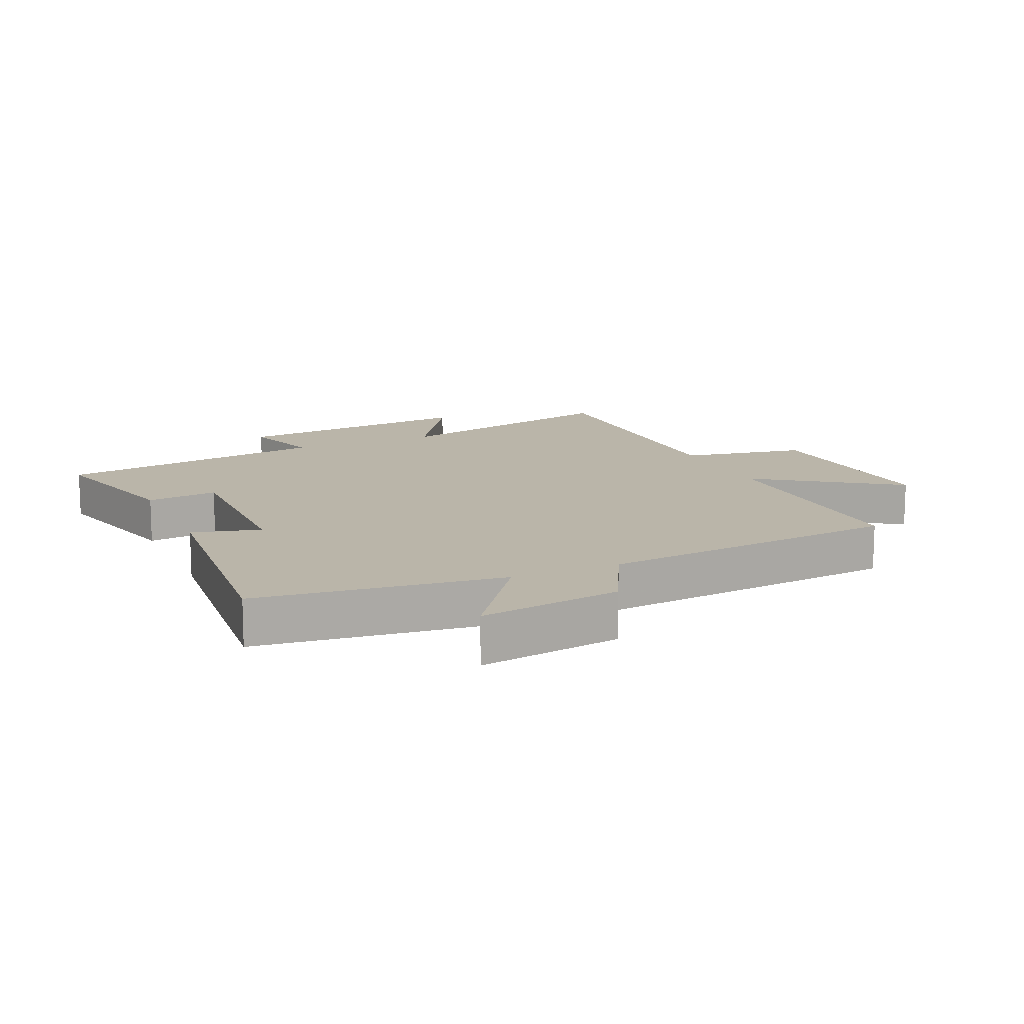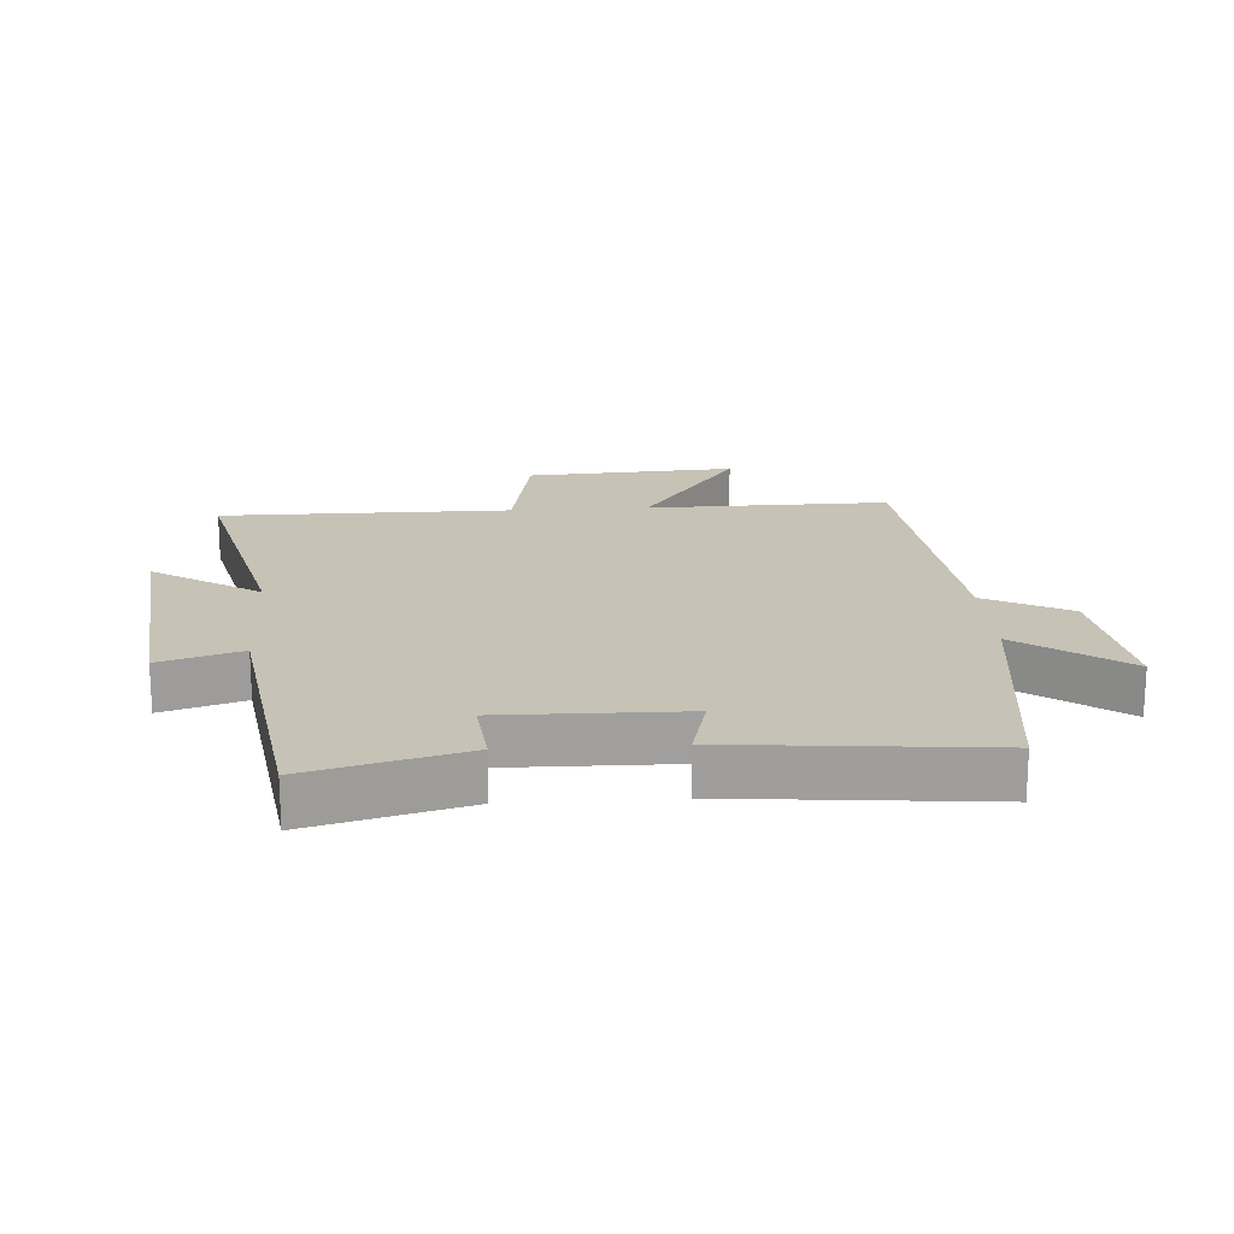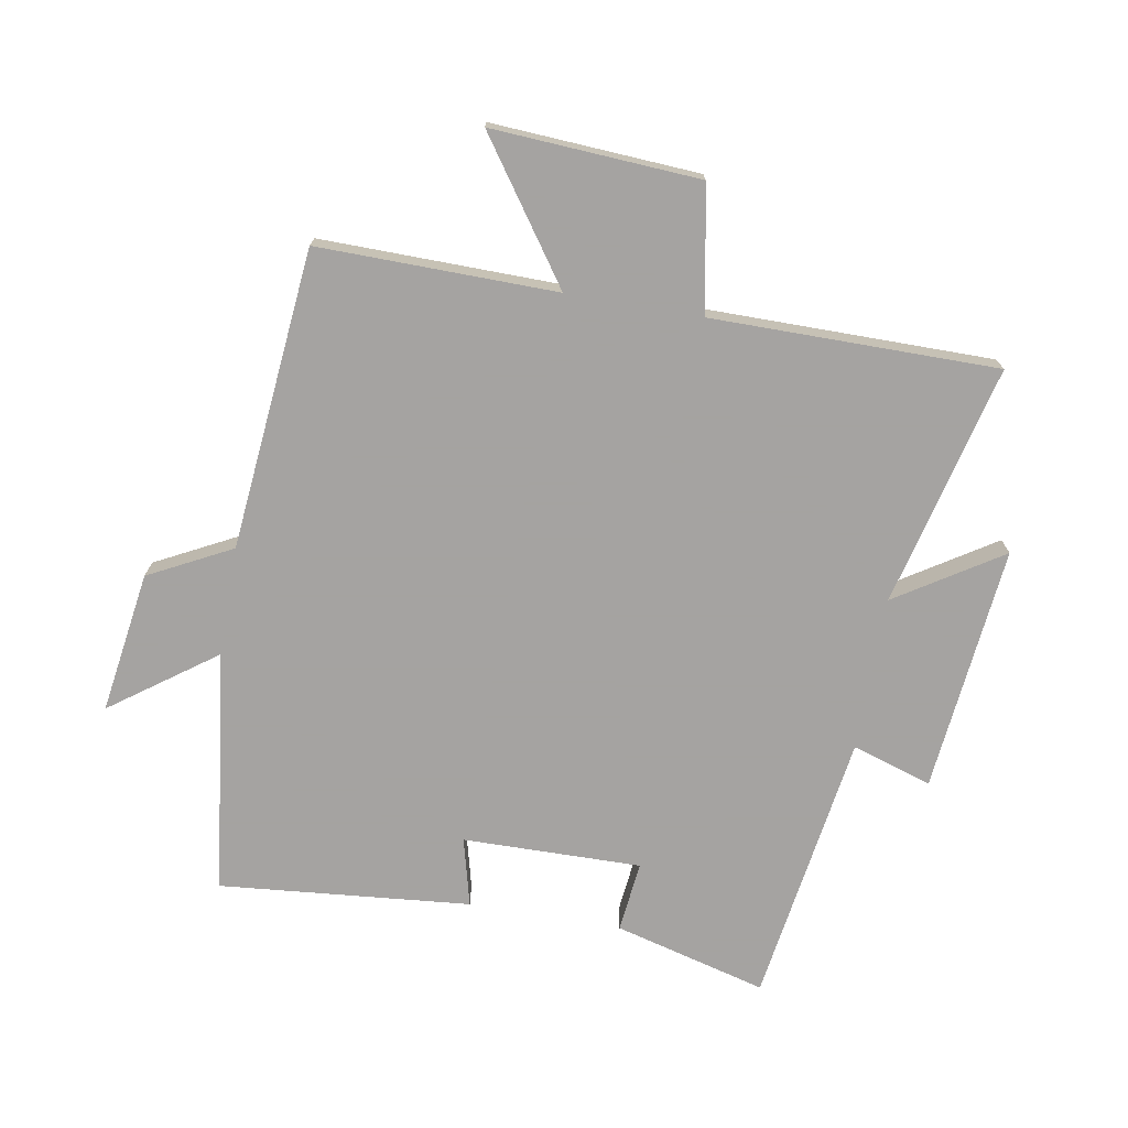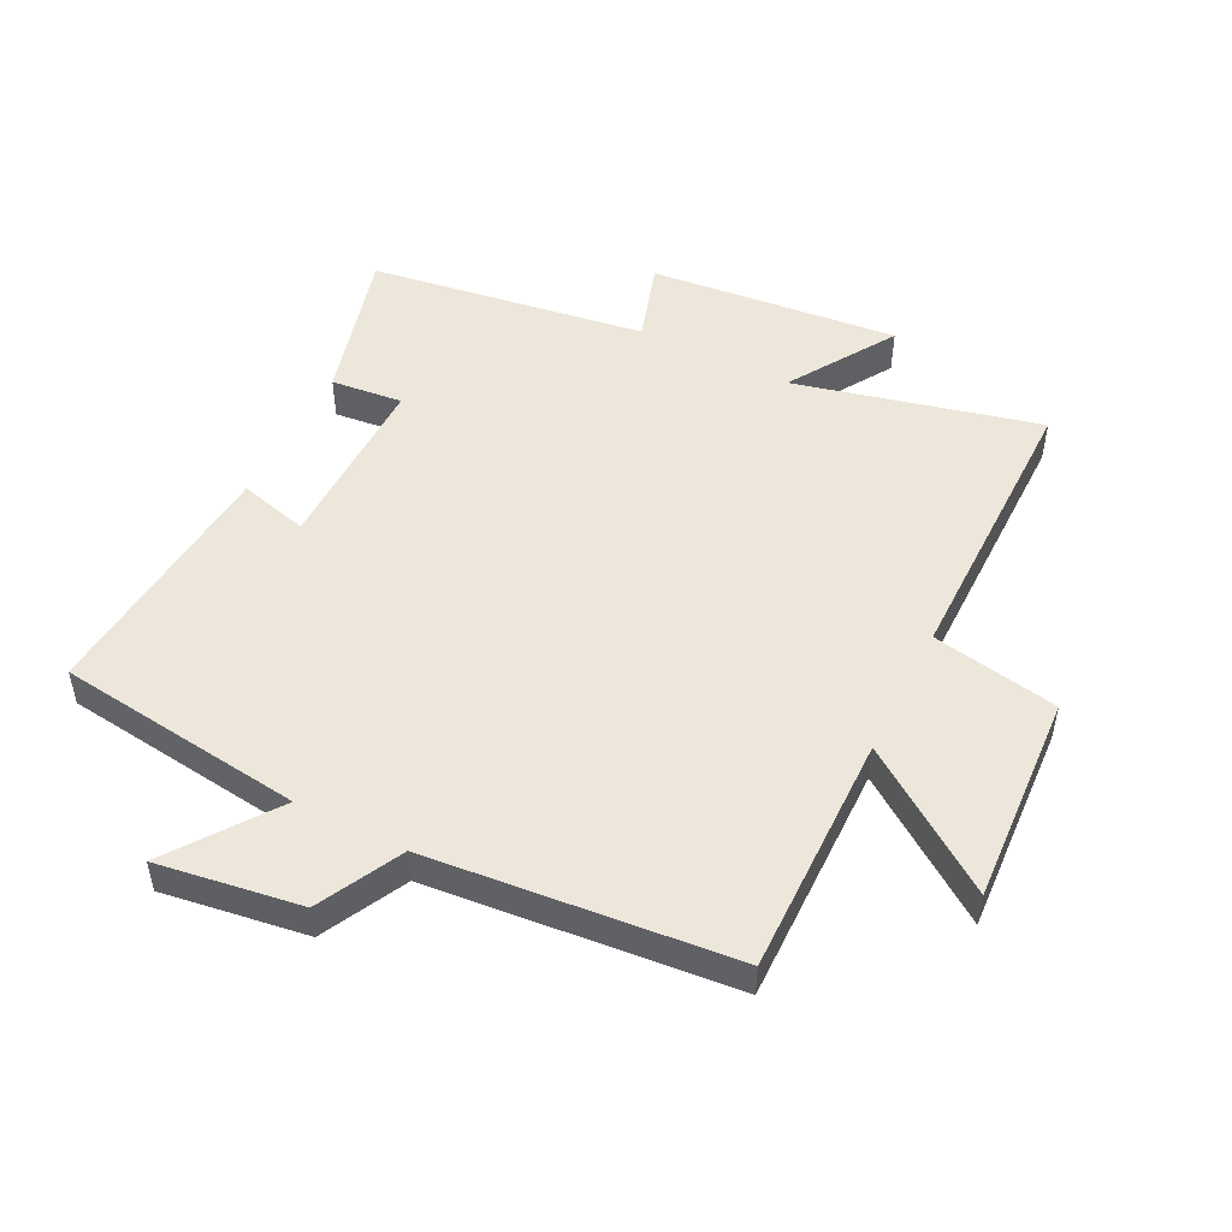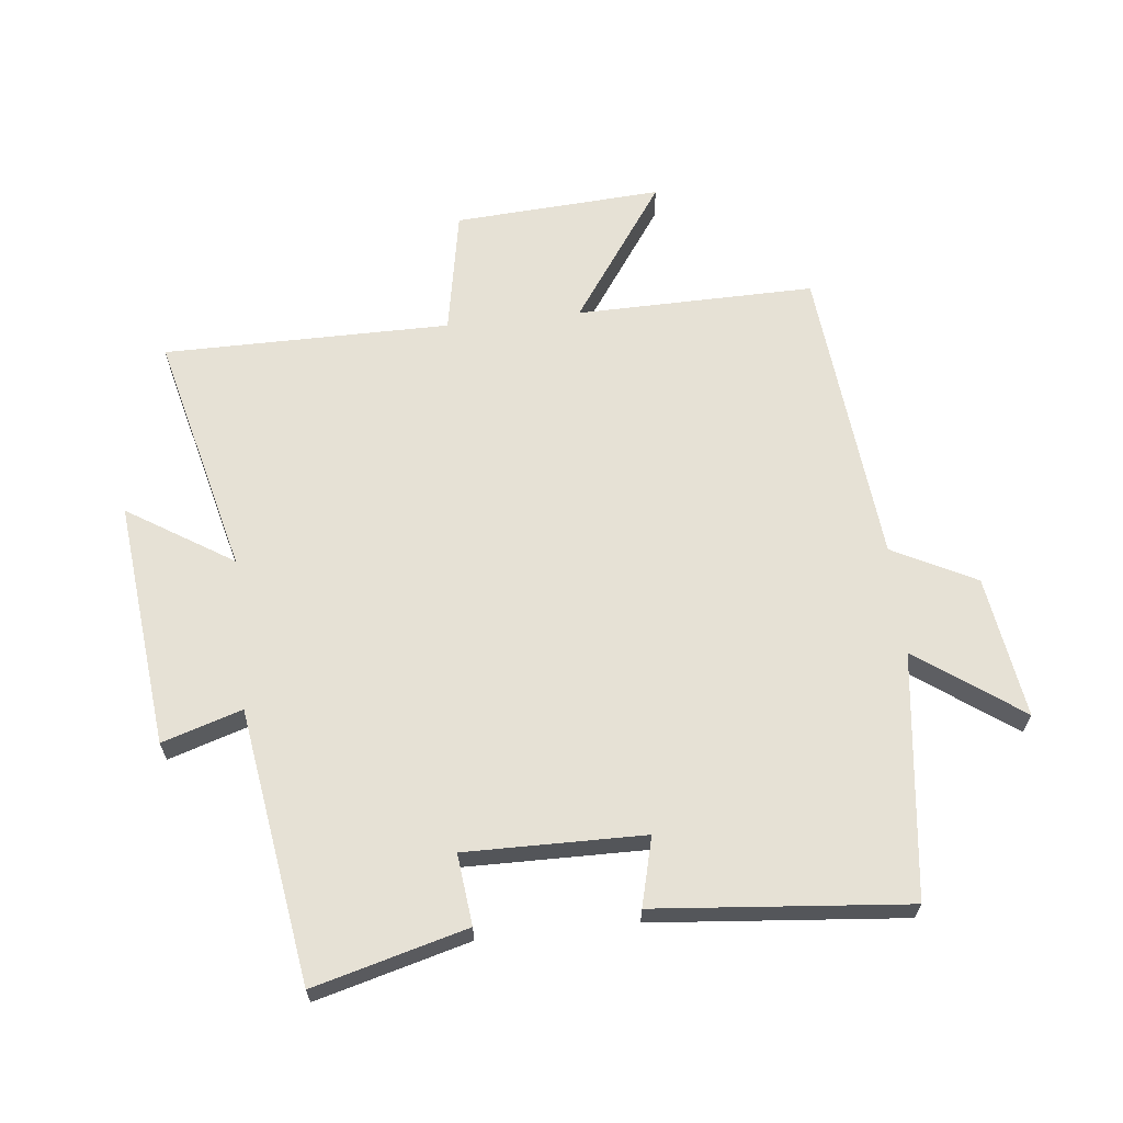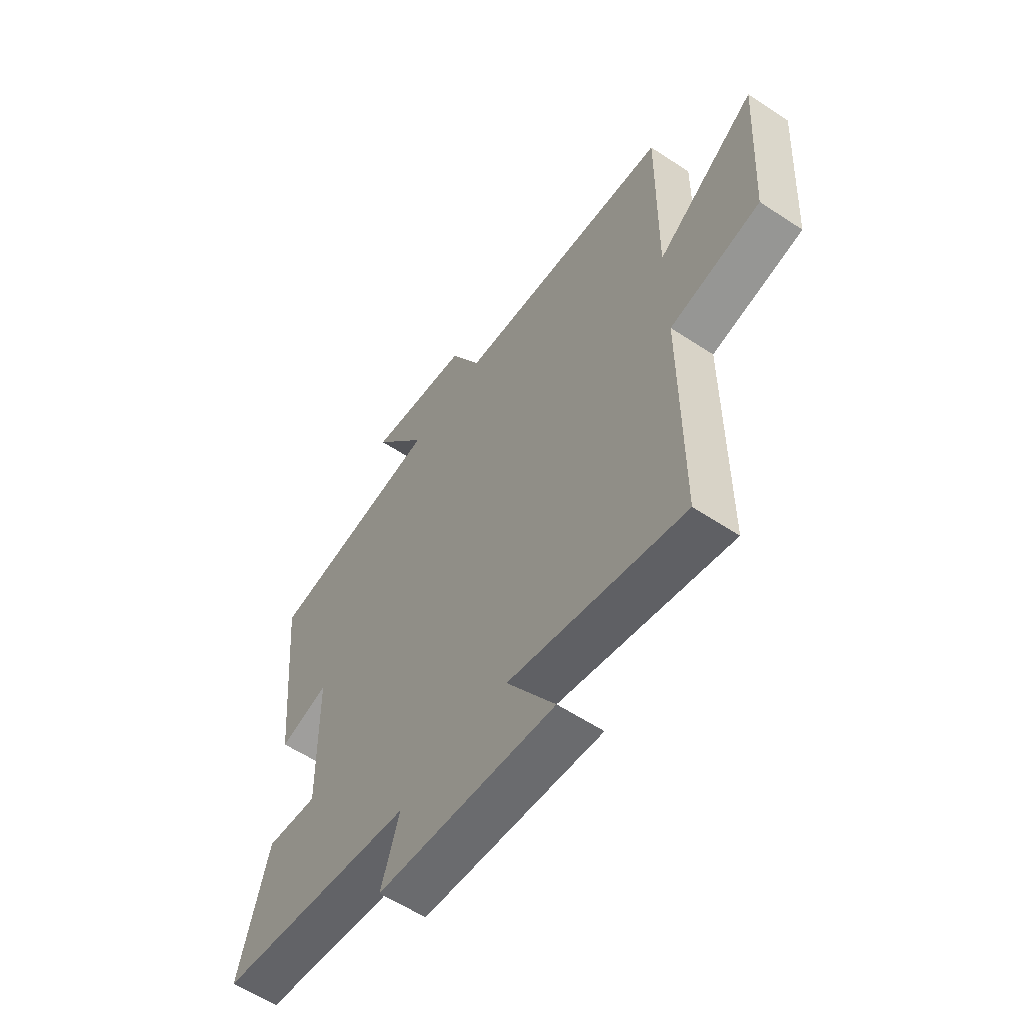
<metadata>
{"format":"obj","ext":"obj","renderer":"f3d","projection":"perspective","resolution":1024,"background":"white","views":[{"elev":13.5,"azim":-24.1,"up":"+Y"},{"elev":18.9,"azim":-93.7,"up":"+Y"},{"elev":-73.1,"azim":80.1,"up":"+Y"},{"elev":50.5,"azim":26.7,"up":"+Y"},{"elev":64.7,"azim":-96.3,"up":"+Y"},{"elev":-58.6,"azim":55.7,"up":"+Z"}]}
</metadata>
<code>
v 0.505 0.07 0.454
v 0.5 0.07 0.075
v 0.719 0.07 0.228
v 0.699 0.07 -0.102
v 0.5 0.07 -0.139
v 0.5 0.07 -0.594
v 0.116 0.07 -0.5
v 0.222 0.07 -0.667
v -0.17 0.07 -0.627
v -0.13 0.07 -0.5
v -0.565 0.07 -0.435
v -0.5 0.07 -0.192
v -0.387 0.07 -0.204
v -0.391 0.07 0.08
v -0.5 0.07 0.052
v -0.537 0.07 0.452
v -0.148 0.07 0.5
v -0.268 0.07 0.666
v -0.042 0.07 0.632
v 0.026 0.07 0.5
v 0.505 0 0.454
v 0.5 0 0.075
v 0.719 0 0.228
v 0.699 0 -0.102
v 0.5 0 -0.139
v 0.5 0 -0.594
v 0.116 0 -0.5
v 0.222 0 -0.667
v -0.17 0 -0.627
v -0.13 0 -0.5
v -0.565 0 -0.435
v -0.5 0 -0.192
v -0.387 0 -0.204
v -0.391 0 0.08
v -0.5 0 0.052
v -0.537 0 0.452
v -0.148 0 0.5
v -0.268 0 0.666
v -0.042 0 0.632
v 0.026 0 0.5
f 17 18 19 20
f 17 20 1 2
f 14 15 16 17
f 13 14 17 2
f 10 11 12 13
f 10 13 2
f 7 8 9 10
f 7 10 2 3
f 5 6 7
f 5 7 3
f 3 4 5
f 40 39 38 37
f 22 21 40 37
f 37 36 35 34
f 22 37 34 33
f 33 32 31 30
f 22 33 30
f 30 29 28 27
f 23 22 30 27
f 27 26 25
f 23 27 25
f 25 24 23
f 1 21 22 2
f 2 22 23 3
f 3 23 24 4
f 4 24 25 5
f 5 25 26 6
f 6 26 27 7
f 7 27 28 8
f 8 28 29 9
f 9 29 30 10
f 10 30 31 11
f 11 31 32 12
f 12 32 33 13
f 13 33 34 14
f 14 34 35 15
f 15 35 36 16
f 16 36 37 17
f 17 37 38 18
f 18 38 39 19
f 19 39 40 20
f 20 40 21 1

</code>
